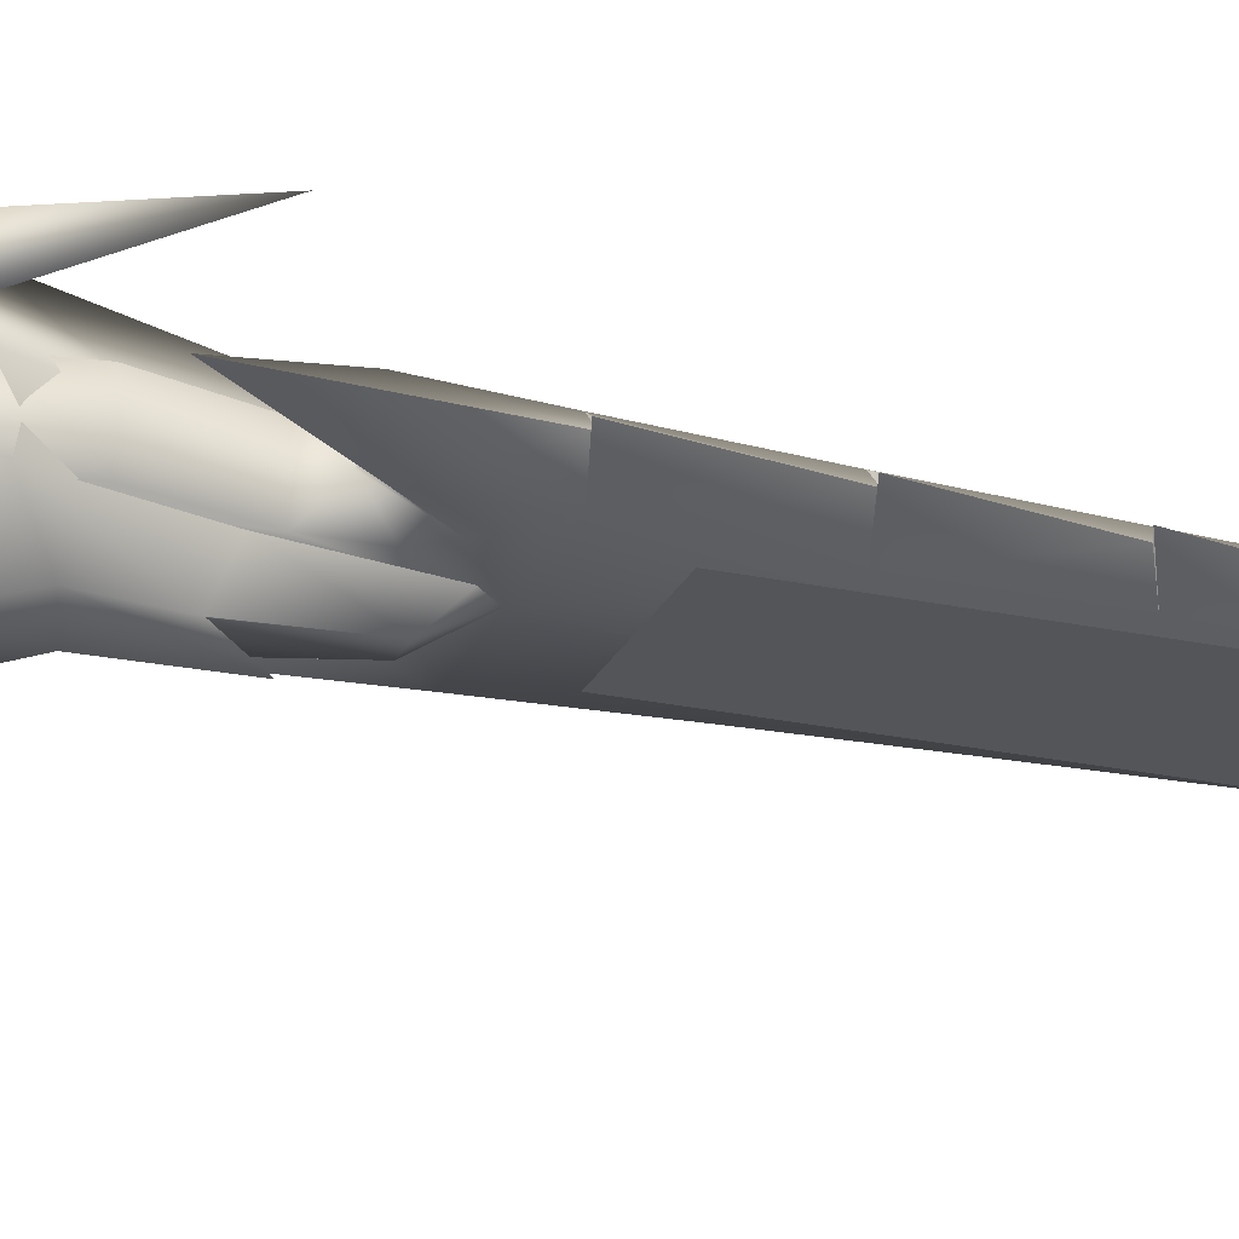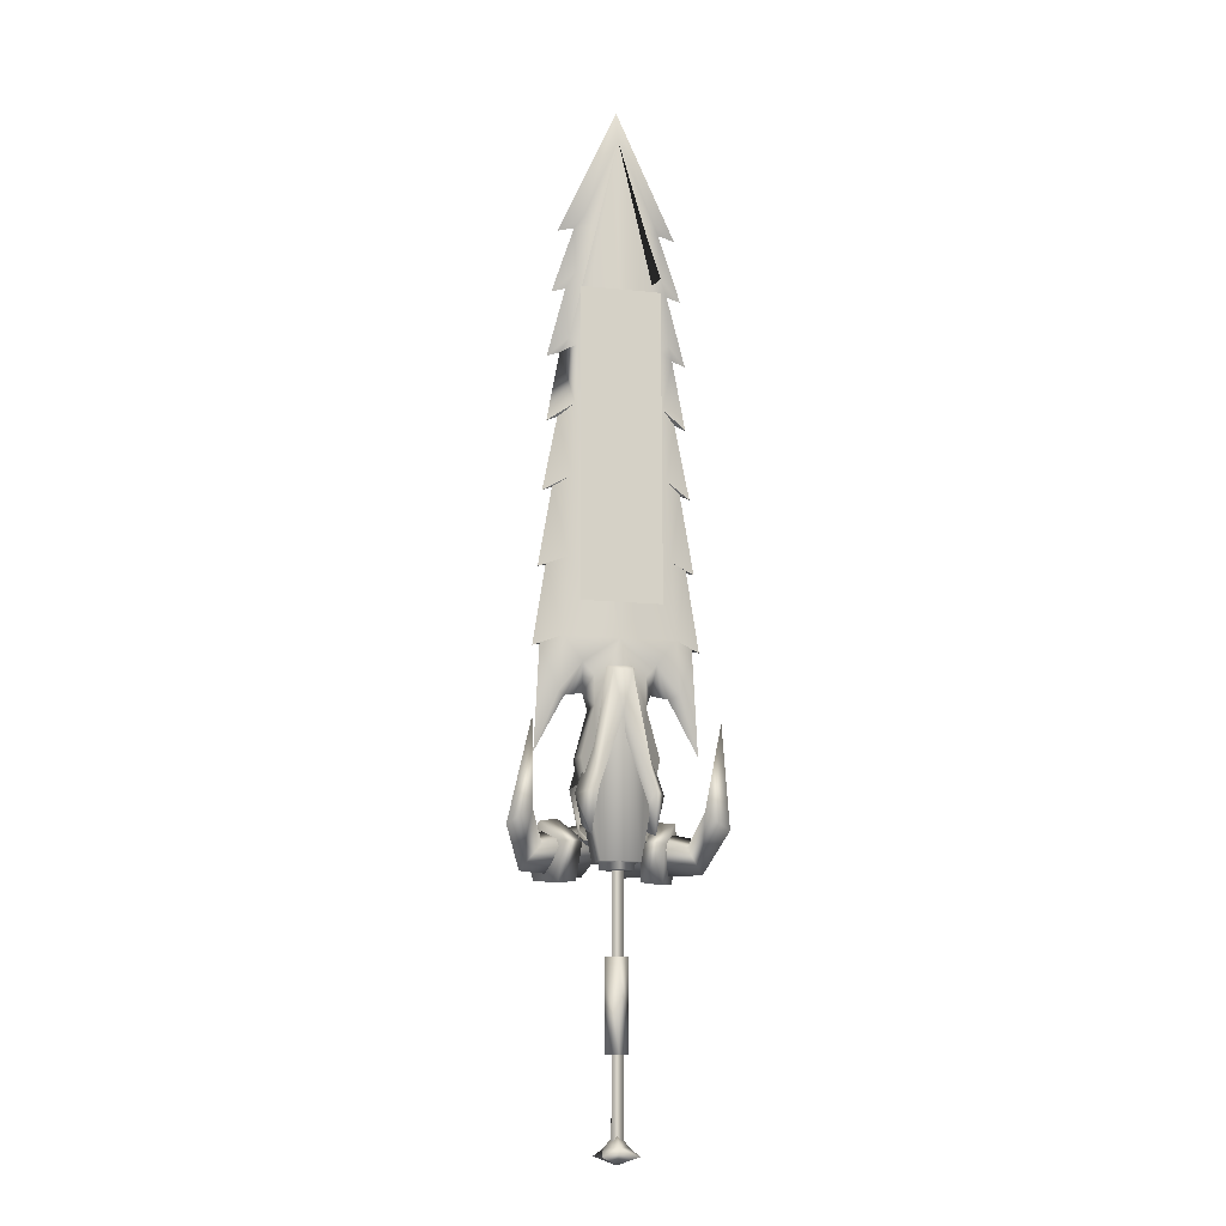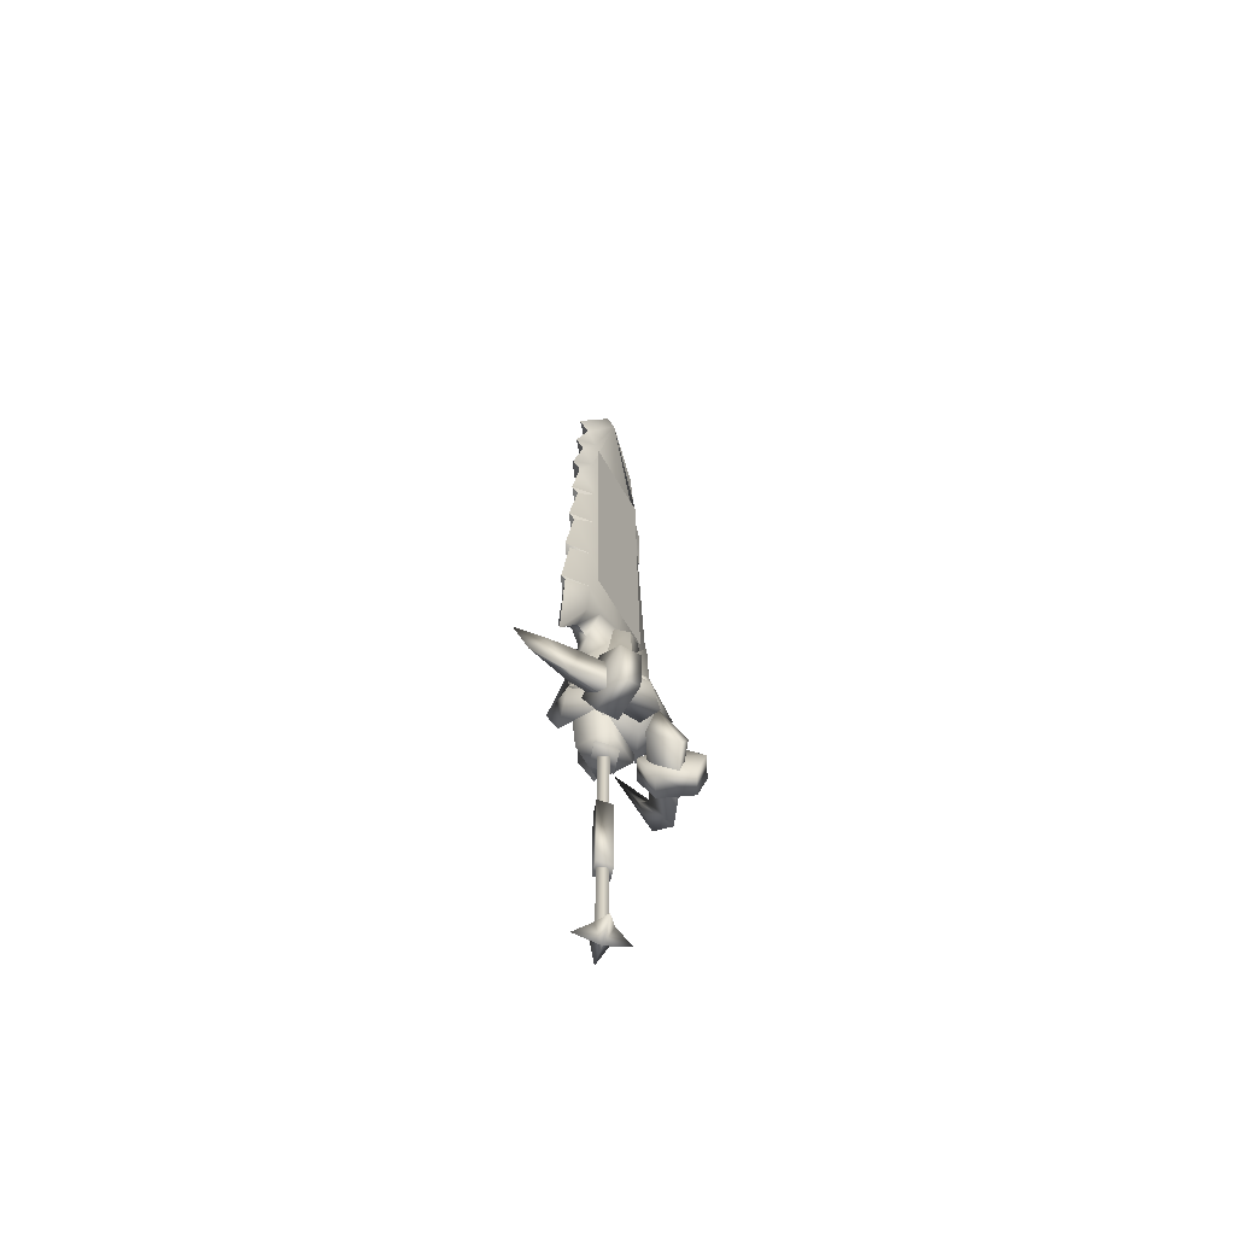
<metadata>
{"format":"obj","ext":"obj","renderer":"f3d","projection":"perspective","resolution":1024,"background":"white","views":[{"elev":-24.4,"azim":-110.8,"up":"+Y"},{"elev":-12.8,"azim":166.1,"up":"+Z"},{"elev":-62.4,"azim":-60.1,"up":"+Z"}]}
</metadata>
<code>
g mesh00
v -3.571 0 -46.04
v 3.571 0 -46.04
v 0 -3.092 -46.04
v 0 0 -76.15
v -5.508 -5.275 -73.78
v -3.764 0 -71.42
v 5.508 -5.275 -73.78
v 3.764 0 -71.42
v 0 -3.514 -71.42
v 3.764 0 -71.42
v 0 3.514 -71.42
v 0 0 -66.93
v 0 3.514 -71.42
v -5.508 5.275 -73.78
v -3.764 0 -71.42
v 0 3.514 -71.42
v 5.508 5.275 -73.78
v 3.764 0 -71.42
v 0 -3.514 -71.42
v 5.508 -5.275 -73.78
v 3.764 0 -71.42
v -3.764 0 -71.42
v 0 -3.514 -71.42
v 5.508 5.275 -73.78
v 0 3.514 -71.42
v 3.764 0 -71.42
v 0 3.093 -46.04
v -5.508 5.275 -73.78
v -3.764 0 -71.42
v 0 3.514 -71.42
v -5.508 -5.275 -73.78
v 0 -3.514 -71.42
v -3.764 0 -71.42
v 0 -3.514 -71.42
v 0 3.093 -18.99
v -3.571 0 -18.99
v 3.571 0 -18.99
v 0 -3.092 -18.99
v -3.571 0 -18.99
v 0 -3.092 -46.04
v 0 -3.092 -18.99
v 3.571 0 -46.04
v 3.571 0 -18.99
v 0 3.093 -46.04
v 0 3.093 -18.99
v -3.571 0 -46.04
v 1.754 0.9841 -32.53
v 1.754 0.9841 -69.67
v -1.753 0.9841 -32.53
v -1.753 0.9841 -69.67
v 0 -1.699 -32.53
v 0 -1.699 -69.67
v 1.754 0.9841 5.464
v 1.754 0.9841 -32.53
v -1.754 0.9841 5.464
v -1.753 0.9841 -32.53
v 0 -1.699 5.464
v 0 -1.699 -32.53
f 1 2 3
f 4 5 6
f 7 8 9
f 10 11 12
f 13 4 14
f 14 4 15
f 16 17 4
f 4 17 18
f 19 4 20
f 20 4 21
f 11 22 12
f 12 22 23
f 12 23 10
f 24 25 26
f 2 1 27
f 28 29 30
f 31 32 33
f 5 4 34
f 35 36 37
f 37 36 38
f 39 40 41
f 41 40 42
f 41 42 43
f 43 42 44
f 43 44 45
f 45 44 46
f 45 46 39
f 39 46 40
f 47 48 49
f 49 48 50
f 49 50 51
f 51 50 52
f 51 52 47
f 47 52 48
f 53 54 55
f 55 54 56
f 55 56 57
f 57 56 58
f 57 58 53
f 53 58 54
v 3.836 -11.01 46.89
v 5.721 -11.21 34.73
v 12.79 -5.04 28.89
v 6.967 -4.664 49.05
v 12.79 -5.04 28.89
v -21.22 0 94.73
v -23.69 0 93.53
v -15.49 4.31 95.92
v -7.707 -4.673 60.94
v 0 -4.572 72.41
v -11.06 -4.624 64.85
v 0 4.572 72.41
v -13.5 3.788 143.1
v -12.84 3.58 161.6
v -22.91 0 71.18
v -18.11 -4.711 56.08
v -16.87 -4.573 72.41
v 16.88 -4.573 72.41
v 11.06 -4.624 64.85
v 18.11 -4.711 56.08
v -10.44 3.185 182.3
v -8.353 2.977 199.9
v -13.15 3.16 184.9
v -8.418 13.4 26.79
v -7.798 -10.11 19.01
v -9.392 8.72 14.5
v 5.95 -5.342 7.546
v 11.65 -4.969 37.09
v 10.44 -3.185 182.3
v 8.353 -2.977 199.9
v 13.15 -3.16 184.9
v 7.708 4.673 60.94
v 7.679 4.783 52.11
v -16.87 4.573 72.41
v -11.06 4.624 64.85
v -18.11 4.711 56.08
v -18.11 4.711 56.08
v -22.91 0 71.18
v -16.87 4.573 72.41
v -14.38 -4.045 120.7
v -13.5 -3.788 143.1
v 0 -9.333 46.89
v 3.836 -11.01 46.89
v 2.152 -9.386 64.06
v 0 -13.48 53.77
v -14.3 -13.38 21.35
v -17.45 -21.47 14.6
v -8.783 -4.793 14.64
v -14.81 -19.46 4.368
v -9.566 -9.759 3.09
v -12.9 -3.975 180.1
v -12.9 -4.968 82.93
v 11.9 -3.975 180.1
v 11.9 -4.968 82.93
v 12.84 -3.58 161.6
v 13.5 -3.788 143.1
v 14.38 -4.045 120.7
v 12.79 -5.04 28.89
v 10.44 -0.04652 30.3
v -13.18 3.886 26.69
v -10.51 -0.04652 30.3
v -7.823 3.492 42.43
v 3.836 -11.01 46.89
v 0 -9.333 46.89
v 0 -13.48 53.77
v -3.836 -11.01 46.89
v -15.55 -6.65 2.162
v -20.79 -16.36 3.441
v -14.76 -1.684 13.7
v -23.43 -18.36 13.67
v -20.28 -10.27 20.43
v -0.06724 -10.54 9.438
v 10.08 -3.725 14.27
v 8.062 -16.47 22.52
v 0 0 100.8
v -5.313 0 5.384
v 0 -4.601 5.384
v -2.865 8.298 62.29
v -4.15 4.224 64.26
v 2.865 8.298 62.29
v 4.15 4.224 64.26
v 7.823 3.492 42.43
v 10.44 -0.04652 30.3
v 13.18 3.886 26.69
v -10.06 -19.94 13.3
v -0.9092 -15.24 21.11
v -25.92 -7.963 15.81
v -21.43 -1.569 12.56
v -3.836 -11.01 46.89
v -2.077 -9.386 64.06
v 0 -4.284 72.39
v 0 -4.284 72.39
v -3.282 -4.284 69.05
v -2.077 -9.386 64.06
v -6.967 -4.664 49.05
v -3.836 -11.01 46.89
v -12.79 -5.011 28.9
v 1.538 -11.68 12.06
v 0.9092 -15.24 21.11
v 21.43 -1.569 12.56
v 0 -13.87 36.63
v -5.72 -11.21 34.73
v -8.062 -16.47 22.52
v -12.79 -5.011 28.9
v -10.15 -3.721 14.3
v -10.51 -0.04652 30.3
v -12.79 -5.011 28.9
v 3.282 -4.284 69.05
v -15.41 3.562 163.4
v -21.44 0 158.4
v -15.84 0 180.3
v -15.49 -4.31 95.92
v -27.23 -5.64 5.165
v -1.538 -11.68 12.06
v -5.698 -20.15 5.172
v 32.88 3.833 17.3
v 27.23 -5.64 5.165
v 25.33 3.757 22.14
v -7.678 -4.783 52.11
v -15.49 -4.31 95.92
v -21.22 0 94.73
v -16.87 -4.573 72.41
v -25.12 0 69.9
v 21.43 0 138.2
v 18.06 0 139.6
v 13.5 3.788 143.1
v -25.12 0 69.9
v -21.22 0 94.73
v -16.87 4.573 72.41
v -15.49 4.31 95.92
v 8.062 -16.47 22.52
v -10.15 -3.721 14.3
v 10.08 -3.725 14.27
v 15.49 4.31 95.92
v 21.22 0 94.73
v 16.88 4.573 72.41
v 25.12 0 69.9
v 23.69 0 93.53
v 21.22 0 94.73
v 15.49 4.31 95.92
v -25.12 0 69.9
v -22.91 0 71.18
v -16.87 -4.573 72.41
v -10.85 -2.944 203.2
v -18.33 0 198.7
v -13.2 0 200.1
v 0 4.601 5.384
v 5.313 0 5.384
v -5.313 0 5.384
v 0 -4.601 5.384
v 22.54 0 116.7
v 14.38 4.045 120.7
v 18.06 0 139.6
v 13.5 3.788 143.1
v -13.15 -3.16 184.9
v -20.12 0 179
v -15.84 0 180.3
v 14.38 -4.045 120.7
v 19.54 0 118
v 22.54 0 116.7
v 16.88 -4.573 72.41
v 22.91 0 71.18
v 25.12 0 69.9
v -15.41 -3.562 163.4
v -21.44 0 158.4
v -17.45 0 159.9
v 13.5 -3.788 143.1
v 18.06 0 139.6
v 21.43 0 138.2
v 13.2 0 200.1
v 18.33 0 198.7
v 10.85 -2.944 203.2
v 22.54 0 116.7
v 18.06 0 139.6
v 14.38 -4.045 120.7
v 13.5 -3.788 143.1
v 15.49 -4.31 95.92
v 21.22 0 94.73
v 23.69 0 93.53
v -14.38 4.045 120.7
v 16.88 -4.573 72.41
v 18.11 -4.711 56.08
v 22.91 0 71.18
v 24.55 0 38.72
v -24.55 0 38.72
v -22.54 0 116.7
v -14.38 -4.045 120.7
v -18.06 0 139.6
v -13.5 -3.788 143.1
v -13.5 3.788 143.1
v -14.38 4.045 120.7
v -18.06 0 139.6
v -22.54 0 116.7
v 17.45 0 159.9
v 21.44 0 158.4
v 15.41 -3.562 163.4
v 21.43 0 138.2
v 13.5 3.788 143.1
v 12.84 3.58 161.6
v 20.28 -10.27 20.43
v 23.43 -18.36 13.67
v 14.76 -1.684 13.7
v 20.79 -16.36 3.441
v 15.55 -6.65 2.162
v 7.679 -4.783 52.11
v 11.65 -4.969 37.09
v 12.35 0 37.09
v 5.95 -5.342 7.546
v 5.95 5.342 7.546
v 15.41 -3.562 163.4
v 21.44 0 158.4
v 15.84 0 180.3
v -21.43 0 138.2
v -18.06 0 139.6
v -13.5 -3.788 143.1
v -13.5 3.788 143.1
v -18.06 0 139.6
v -21.43 0 138.2
v -15.49 -4.31 95.92
v -16.87 -4.573 72.41
v -18.11 -4.711 56.08
v 9.566 -9.759 3.09
v 14.81 -19.46 4.368
v 8.783 -4.793 14.64
v 17.45 -21.47 14.6
v 14.3 -13.38 21.35
v -23.69 0 93.53
v -15.49 -4.31 95.92
v -19.54 0 118
v -14.38 -4.045 120.7
v 15.49 -4.31 95.92
v 13.5 3.788 143.1
v 14.38 4.045 120.7
v 15.49 4.31 95.92
v 16.88 4.573 72.41
v -7.678 4.783 52.11
v -7.707 4.673 60.94
v 7.679 -4.783 52.11
v 7.708 -4.673 60.94
v -22.54 0 116.7
v -19.54 0 118
v -14.38 -4.045 120.7
v -14.38 4.045 120.7
v -19.54 0 118
v -22.54 0 116.7
v 0 2.613 229
v -10.85 2.944 203.2
v 5.313 0 5.384
v 0 4.601 5.384
v 13.15 3.16 184.9
v 10.44 3.185 182.3
v 8.353 2.977 199.9
v 10.85 2.944 203.2
v 8.353 -2.977 199.9
v 13.15 -3.16 184.9
v 20.12 0 179
v 10.06 -19.94 13.3
v 5.698 -20.15 5.172
v -20.12 0 179
v -13.15 -3.16 184.9
v -8.353 -2.977 199.9
v -23.69 0 93.53
v -19.54 0 118
v -15.49 4.31 95.92
v -14.38 4.045 120.7
v 23.69 0 93.53
v 19.54 0 118
v 15.49 -4.31 95.92
v 14.38 -4.045 120.7
v -16.87 4.573 72.41
v -22.91 0 71.18
v -25.12 0 69.9
v 13.2 0 200.1
v 20.12 0 179
v 13.15 3.16 184.9
v 15.49 -4.31 95.92
v 16.88 -4.573 72.41
v 21.22 0 94.73
v 25.12 0 69.9
v 0 -2.613 229
v 10.85 -2.944 203.2
v 9.392 8.72 14.5
v 7.798 -10.11 19.01
v 8.418 13.4 26.79
v 0 8.835 49.65
v 2.865 8.298 62.29
v -13.2 0 200.1
v -18.33 0 198.7
v -10.85 2.944 203.2
v -2.865 8.298 62.29
v -5.949 -5.342 7.546
v -11.65 -4.969 37.09
v -5.949 5.342 7.546
v 5.95 5.342 7.546
v -5.949 -5.342 7.546
v 5.95 -5.342 7.546
v -7.678 4.783 52.11
v -11.65 4.969 37.09
v -12.35 0 37.09
v -5.949 5.342 7.546
v -5.949 -5.342 7.546
v 15.41 3.562 163.4
v 12.84 3.58 161.6
v 22.54 0 116.7
v 19.54 0 118
v 14.38 4.045 120.7
v -13.5 3.788 143.1
v -21.43 0 138.2
v -17.45 0 159.9
v 25.12 0 69.9
v 22.91 0 71.18
v 16.88 4.573 72.41
v 12.84 -3.58 161.6
v 13.5 -3.788 143.1
v 21.43 0 138.2
v -21.44 0 158.4
v -15.41 3.562 163.4
v -12.84 3.58 161.6
v 14.38 4.045 120.7
v 19.54 0 118
v 15.49 4.31 95.92
v 23.69 0 93.53
v -10.85 -2.944 203.2
v -8.353 -2.977 199.9
v -13.15 -3.16 184.9
v -10.44 -3.185 182.3
v -24.55 0 38.72
v -18.11 4.711 56.08
v -15.55 0 55.53
v -11.06 4.624 64.85
v -10.2 0 56.43
v 11.06 4.624 64.85
v 18.11 4.711 56.08
v -15.49 4.31 95.92
v 16.88 4.573 72.41
v 22.91 0 71.18
v 18.11 4.711 56.08
v 24.55 0 38.72
v -24.55 0 38.72
v -21.43 0 138.2
v -13.5 -3.788 143.1
v -12.84 -3.58 161.6
v 21.44 0 158.4
v 17.45 0 159.9
v 15.41 3.562 163.4
v -15.41 -3.562 163.4
v -12.84 -3.58 161.6
v 13.15 3.16 184.9
v 20.12 0 179
v 15.84 0 180.3
v -21.44 0 158.4
v -15.41 -3.562 163.4
v -10.44 -3.185 182.3
v 20.12 0 179
v 13.15 -3.16 184.9
v 10.44 -3.185 182.3
v 15.41 -3.562 163.4
v 24.55 0 38.72
v 18.11 -4.711 56.08
v 15.55 0 55.53
v 11.06 -4.624 64.85
v 10.2 0 56.43
v 8.353 2.977 199.9
v 10.85 2.944 203.2
v 18.33 0 198.7
v -8.353 2.977 199.9
v -13.15 3.16 184.9
v -20.12 0 179
v 21.44 0 158.4
v 15.41 3.562 163.4
v 10.44 3.185 182.3
v -20.12 0 179
v -13.15 3.16 184.9
v -10.44 3.185 182.3
v 18.33 0 198.7
v 10.85 2.944 203.2
v 0 0 239.4
v 0 2.613 229
v -18.33 0 198.7
v 0 0 239.4
v -10.85 2.944 203.2
v 0 2.613 229
v 0 0 239.4
v 0 -2.613 229
v 18.33 0 198.7
v 10.85 -2.944 203.2
v -18.33 0 198.7
v -10.85 -2.944 203.2
v 0 0 239.4
v 0 -2.613 229
v 7.798 -10.11 19.01
v 2.865 8.298 62.29
v 4.15 4.224 64.26
v -4.15 4.224 64.26
v -2.865 8.298 62.29
v -7.798 -10.11 19.01
v -11.65 4.969 37.09
v -5.949 5.342 7.546
v 5.95 5.342 7.546
v 11.65 4.969 37.09
v -15.41 3.562 163.4
v 7.679 4.783 52.11
v 7.708 4.673 60.94
v 11.06 4.624 64.85
v 15.55 0 55.53
v 18.11 4.711 56.08
v 24.55 0 38.72
v 15.41 -3.562 163.4
v -7.678 -4.783 52.11
v -7.707 -4.673 60.94
v -11.06 -4.624 64.85
v -15.55 0 55.53
v -18.11 -4.711 56.08
v -24.55 0 38.72
v -11.65 -4.969 37.09
v -7.707 4.673 60.94
v 11.65 4.969 37.09
v 7.708 -4.673 60.94
v -20.79 -16.36 3.441
v -17.45 -21.47 14.6
v -23.43 -18.36 13.67
v -14.3 -13.38 21.35
v -20.28 -10.27 20.43
v -8.783 -4.793 14.64
v -14.76 -1.684 13.7
v -9.566 -9.759 3.09
v -15.55 -6.65 2.162
v -14.81 -19.46 4.368
v 20.79 -16.36 3.441
v 9.566 -9.759 3.09
v 15.55 -6.65 2.162
v 8.783 -4.793 14.64
v 14.76 -1.684 13.7
v 14.3 -13.38 21.35
v 20.28 -10.27 20.43
v 17.45 -21.47 14.6
v 23.43 -18.36 13.67
v 14.81 -19.46 4.368
v -30.57 -0.5772 22.35
v -25.33 3.757 22.14
v -32.88 3.833 17.3
v -27.68 13.36 46.87
v 25.92 -7.963 15.81
v 30.57 -0.5772 22.35
v 27.68 13.36 46.87
f 59 60 61
f 62 59 63
f 64 65 66
f 67 68 69
f 70 71 72
f 73 74 75
f 76 77 78
f 79 80 81
f 82 83 84
f 68 85 86
f 87 88 89
f 70 90 91
f 92 93 94
f 95 96 97
f 98 68 99
f 100 101 102
f 60 59 103
f 104 105 106
f 106 105 107
f 106 107 108
f 109 110 111
f 111 110 112
f 113 68 114
f 114 68 115
f 116 117 62
f 118 119 120
f 121 122 123
f 123 122 124
f 125 126 127
f 127 126 128
f 127 128 129
f 130 131 132
f 133 134 135
f 136 137 138
f 138 137 139
f 140 141 142
f 143 144 145
f 145 144 146
f 147 100 148
f 148 100 102
f 148 102 149
f 150 151 152
f 152 151 153
f 152 153 154
f 154 153 155
f 156 157 158
f 159 160 161
f 161 160 162
f 161 162 163
f 153 164 165
f 59 62 102
f 102 62 166
f 102 166 150
f 167 168 169
f 65 64 170
f 171 172 173
f 174 175 176
f 68 67 177
f 178 179 180
f 180 179 181
f 182 183 184
f 185 186 187
f 187 186 188
f 163 130 161
f 161 130 189
f 161 189 159
f 190 191 130
f 192 193 194
f 194 193 195
f 196 197 198
f 199 200 201
f 202 203 204
f 205 206 207
f 207 206 208
f 209 210 211
f 211 210 212
f 213 214 215
f 216 217 218
f 219 220 221
f 222 223 224
f 225 226 227
f 228 229 230
f 231 232 233
f 233 232 234
f 235 236 237
f 71 70 238
f 239 240 241
f 241 240 242
f 74 73 243
f 244 245 246
f 246 245 247
f 248 249 250
f 250 249 251
f 252 253 254
f 255 256 252
f 252 256 257
f 258 259 260
f 260 259 261
f 260 261 262
f 263 264 265
f 265 264 266
f 265 266 267
f 268 269 270
f 271 272 273
f 274 275 276
f 98 277 68
f 68 277 278
f 68 278 69
f 69 278 279
f 280 281 282
f 282 281 283
f 282 283 284
f 285 286 287
f 287 286 288
f 77 76 68
f 68 76 289
f 68 289 115
f 290 291 70
f 70 291 292
f 70 292 293
f 294 295 70
f 70 295 93
f 86 296 68
f 68 296 297
f 68 297 77
f 298 299 300
f 301 302 303
f 304 80 305
f 135 306 133
f 133 306 307
f 133 307 134
f 308 309 310
f 310 309 304
f 310 304 311
f 80 79 304
f 230 312 228
f 228 312 313
f 228 313 314
f 175 315 316
f 317 318 204
f 204 318 319
f 204 319 202
f 320 321 322
f 322 321 323
f 324 325 326
f 326 325 327
f 328 329 330
f 331 332 333
f 334 335 336
f 336 335 337
f 338 88 339
f 340 341 342
f 342 341 343
f 342 343 344
f 345 346 347
f 83 82 343
f 343 82 348
f 343 348 344
f 85 68 349
f 349 68 177
f 349 177 350
f 351 352 353
f 353 352 354
f 355 356 357
f 357 356 358
f 357 358 359
f 360 361 304
f 304 360 309
f 362 363 364
f 365 366 367
f 368 369 370
f 254 371 252
f 252 371 372
f 252 372 373
f 374 375 367
f 367 375 376
f 367 376 365
f 377 378 379
f 379 378 380
f 381 382 338
f 88 87 338
f 383 382 338
f 384 338 383
f 385 386 387
f 387 386 388
f 387 388 389
f 90 70 390
f 390 70 293
f 390 293 391
f 93 92 70
f 70 92 392
f 70 392 238
f 393 394 395
f 395 394 396
f 96 95 397
f 398 399 224
f 224 399 400
f 224 400 222
f 401 402 403
f 403 402 257
f 404 405 338
f 338 404 384
f 406 407 408
f 409 410 215
f 215 410 411
f 215 411 213
f 412 413 270
f 270 413 414
f 270 414 415
f 416 417 418
f 418 417 419
f 418 419 420
f 333 421 331
f 331 421 422
f 331 422 423
f 347 424 345
f 345 424 425
f 345 425 426
f 427 428 408
f 408 428 429
f 408 429 406
f 430 431 169
f 169 431 432
f 169 432 167
f 433 434 435
f 435 434 436
f 437 438 439
f 439 438 440
f 441 442 443
f 443 442 444
f 445 446 447
f 447 446 448
f 449 340 142
f 142 340 342
f 142 342 140
f 140 342 450
f 140 450 451
f 452 453 120
f 120 453 82
f 120 82 118
f 118 82 84
f 118 84 454
f 455 294 456
f 456 294 70
f 456 70 457
f 457 70 91
f 457 91 458
f 131 61 132
f 132 61 60
f 132 60 159
f 159 60 103
f 159 103 160
f 160 103 154
f 160 154 162
f 459 79 72
f 72 79 304
f 72 304 70
f 70 304 361
f 70 361 290
f 460 461 420
f 420 461 462
f 420 462 463
f 463 462 464
f 463 464 465
f 466 87 113
f 113 87 338
f 113 338 68
f 68 338 405
f 68 405 99
f 467 468 389
f 389 468 469
f 389 469 470
f 470 469 471
f 470 471 472
f 359 473 357
f 357 473 467
f 357 467 355
f 355 467 389
f 355 389 474
f 474 389 388
f 267 475 265
f 265 475 460
f 265 460 263
f 263 460 420
f 263 420 476
f 476 420 419
f 477 478 479
f 479 478 480
f 479 480 481
f 481 480 482
f 481 482 483
f 483 482 484
f 483 484 485
f 485 484 486
f 485 486 477
f 477 486 478
f 487 488 489
f 489 488 490
f 489 490 491
f 491 490 492
f 491 492 493
f 493 492 494
f 493 494 495
f 495 494 496
f 495 496 487
f 487 496 488
f 171 146 172
f 172 146 144
f 172 144 173
f 173 144 143
f 173 143 171
f 171 143 145
f 171 145 497
f 497 145 146
f 497 146 498
f 498 146 171
f 498 171 499
f 499 171 497
f 499 497 500
f 500 497 498
f 500 498 499
f 157 501 158
f 158 501 502
f 158 502 176
f 176 502 503
f 176 503 174
f 174 503 502
f 174 502 175
f 175 502 501
f 175 501 315
f 315 501 157
f 315 157 316
f 316 157 156
f 316 156 175
f 175 156 158
f 175 158 176
v 11.9 3.975 180.1
v 11.9 4.968 82.93
v -12.9 3.976 180.1
v -12.9 4.968 82.93
f 504 505 506
f 506 505 507

</code>
